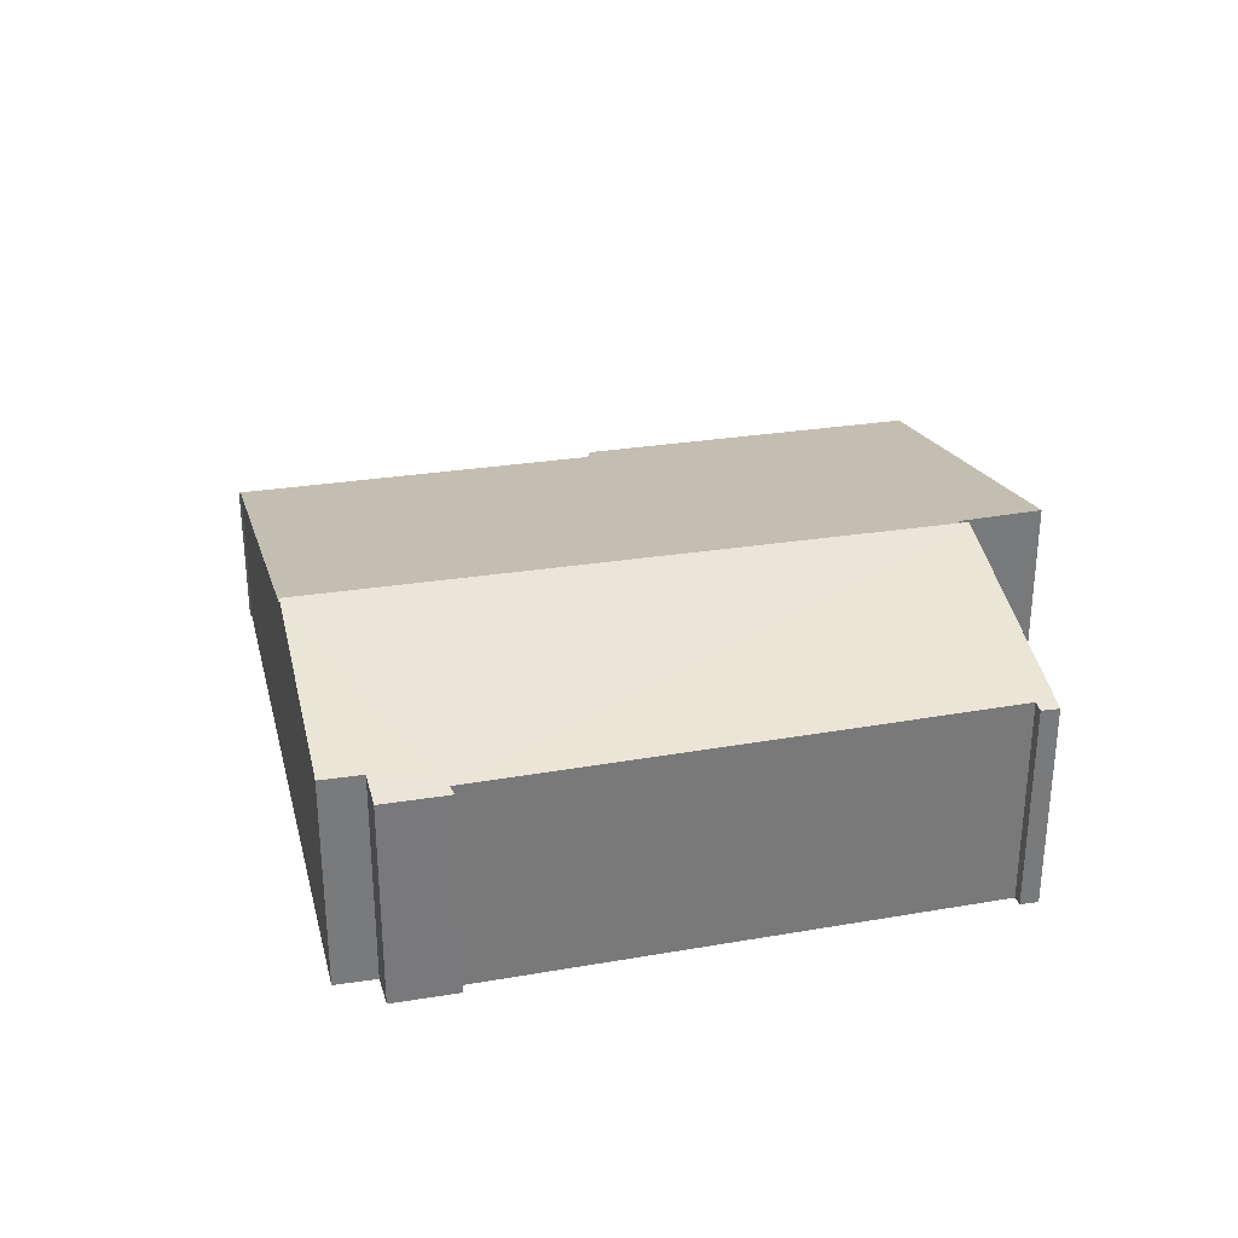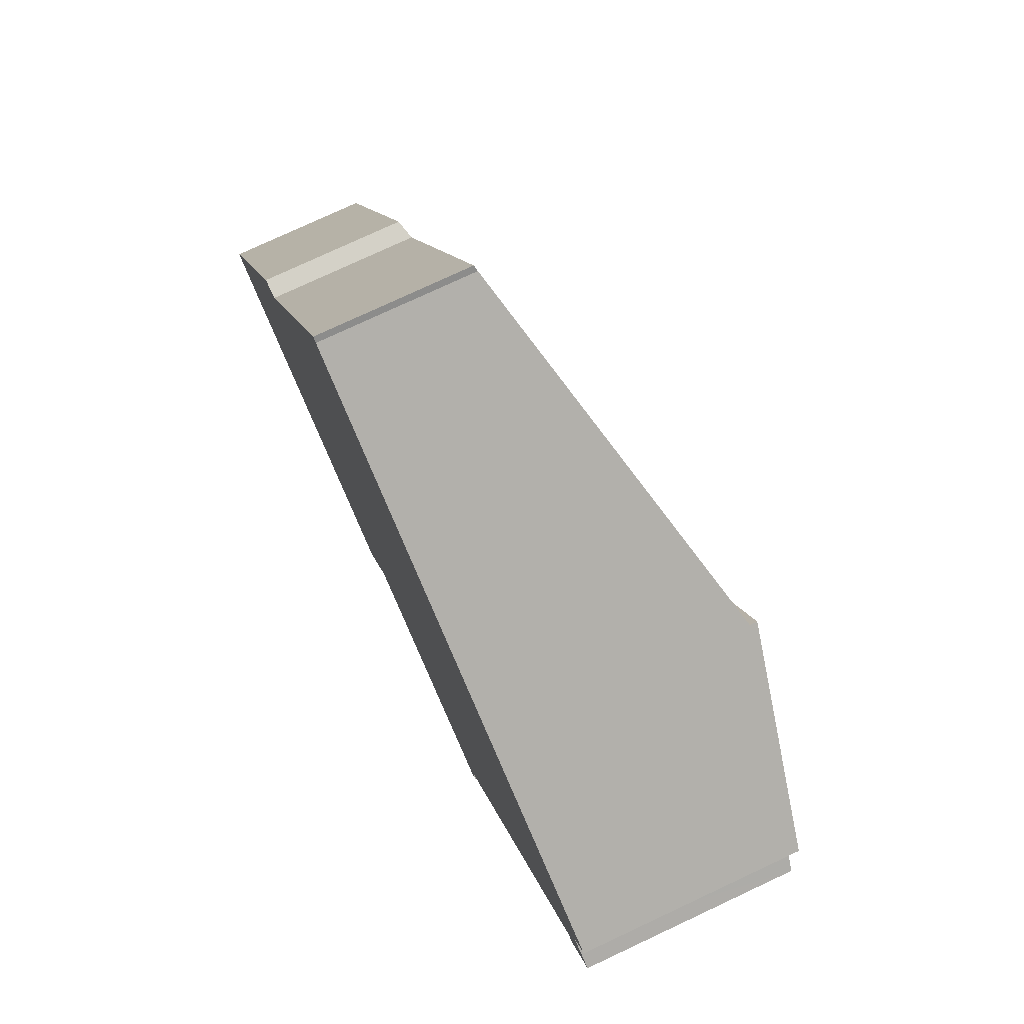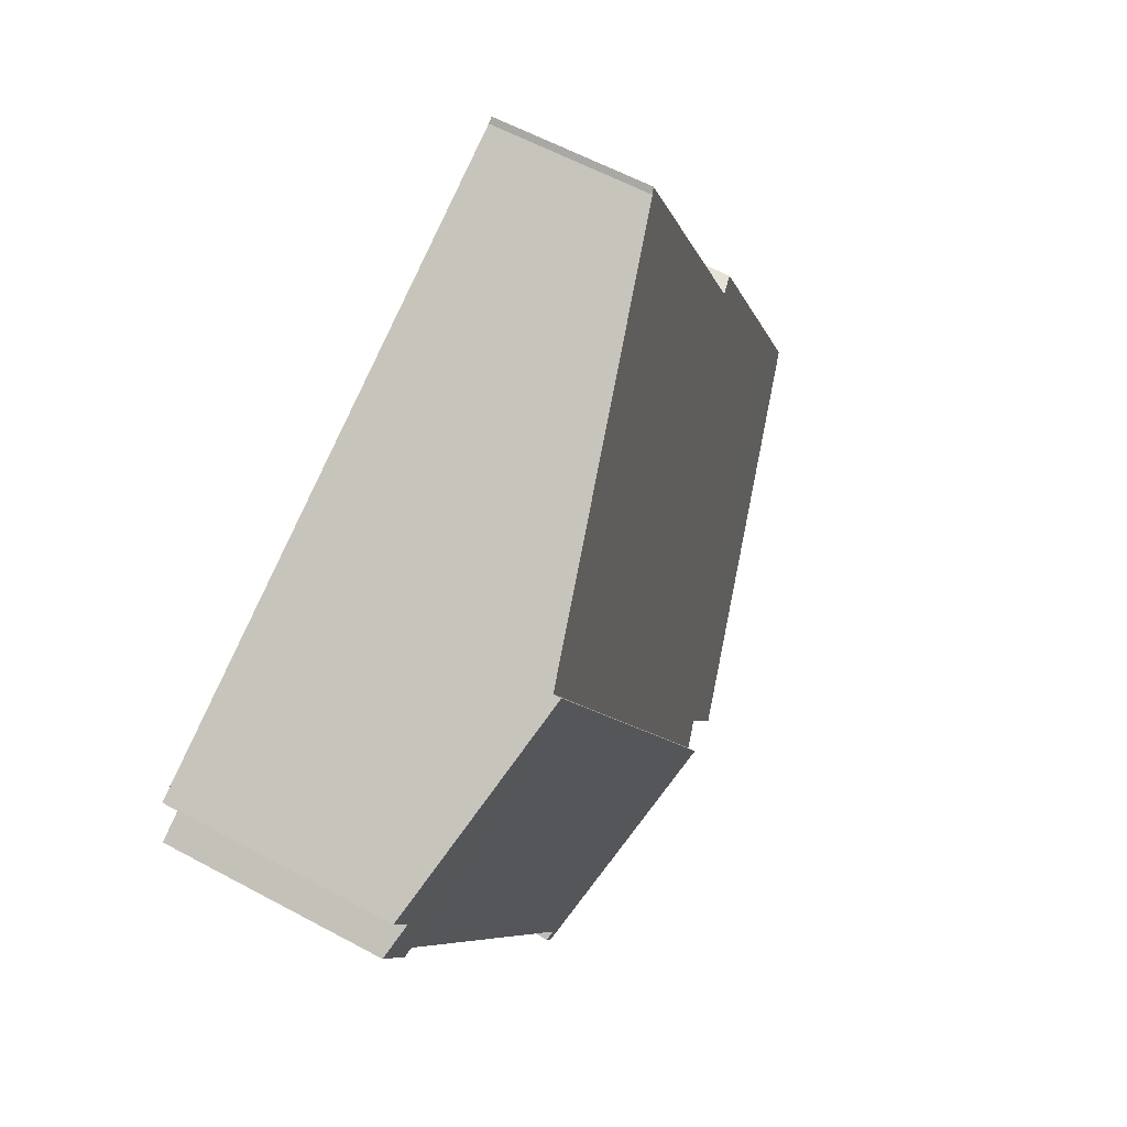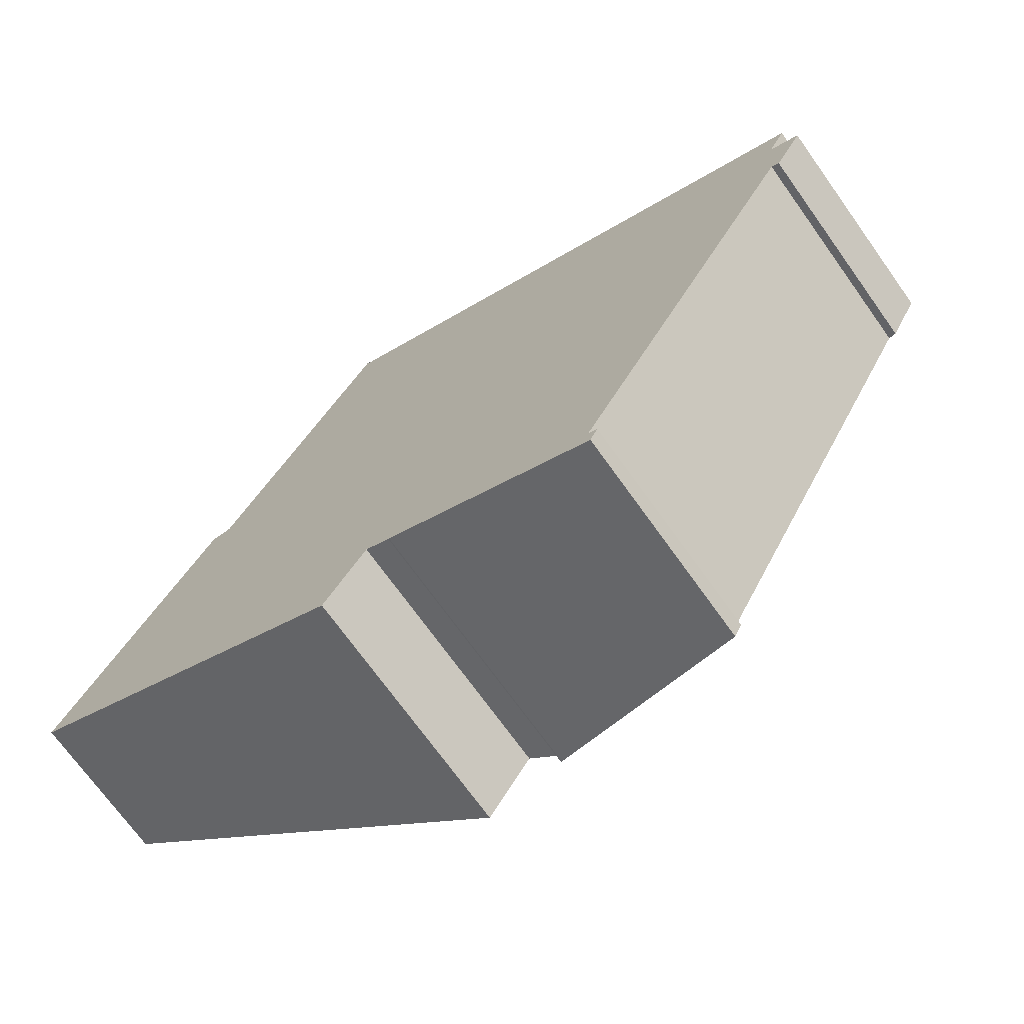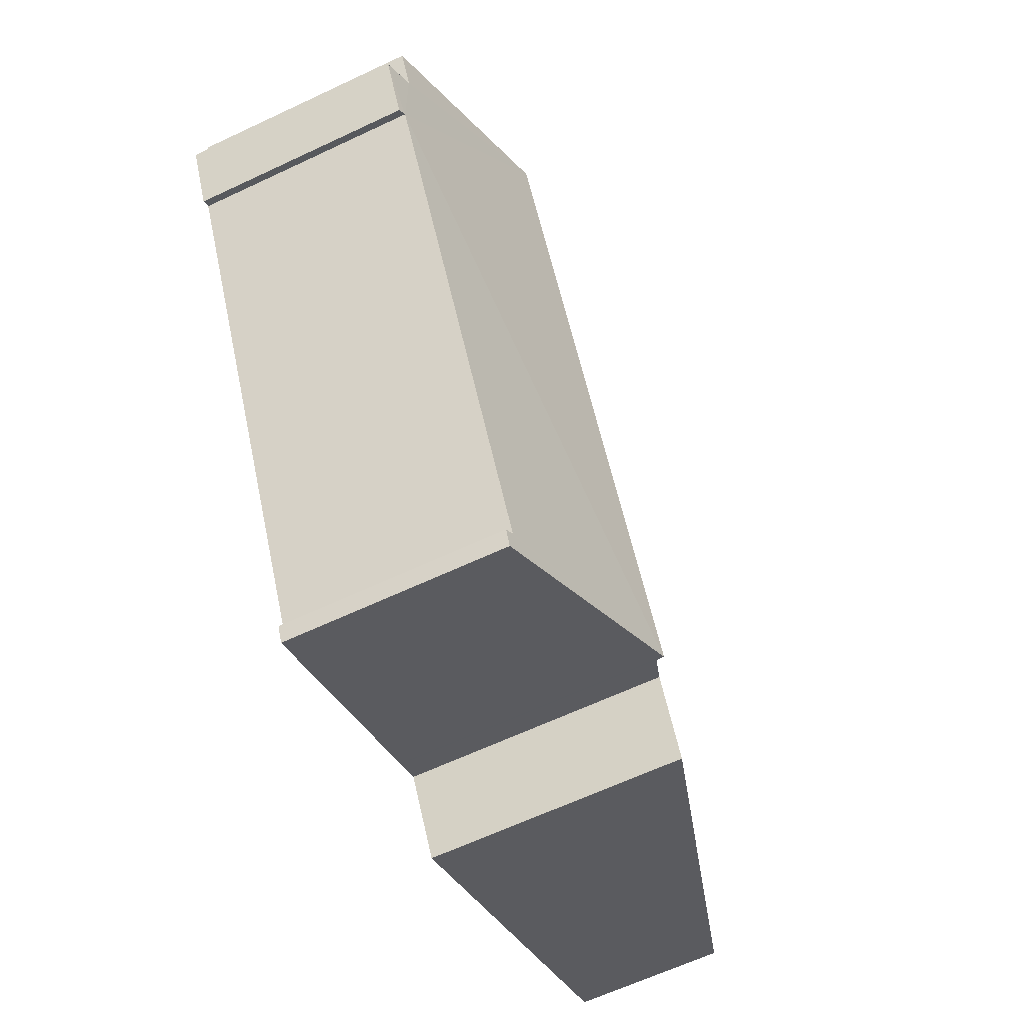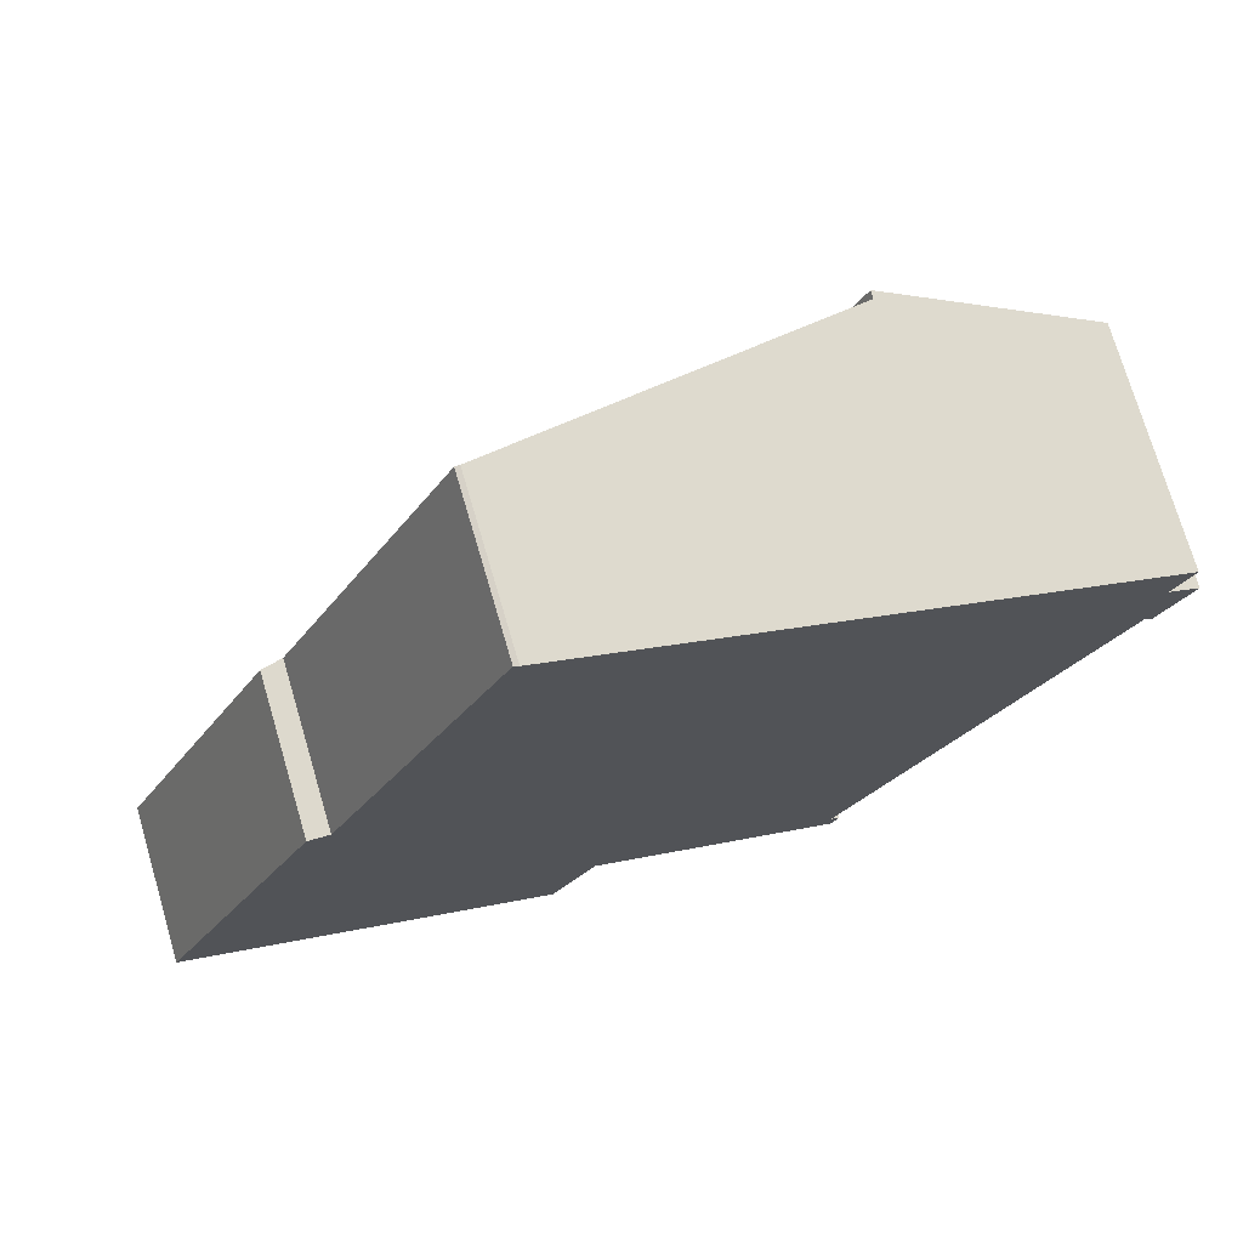
<metadata>
{"format":"obj","ext":"obj","renderer":"f3d","projection":"perspective","resolution":1024,"background":"white","views":[{"elev":32.4,"azim":103.8,"up":"+Y"},{"elev":76.6,"azim":64.9,"up":"+Z"},{"elev":59.2,"azim":119.1,"up":"+Z"},{"elev":-71.5,"azim":35.6,"up":"+Z"},{"elev":-62.9,"azim":115.6,"up":"+Z"},{"elev":73.7,"azim":-16.4,"up":"+Z"}]}
</metadata>
<code>
v  13.53 8.709 -3.967
v  20.79 7.045 -7.033
v  20.54 7.04 -7.574
v  20.51 7.117 -6.856
v  28.37 7.105 8.239
v  13.5 8.717 -3.948
v  22.75 8.717 15.13
v  28.63 7.272 10.56
v  29.62 7.043 10.01
v  29.23 7.136 10.22
v  29.23 7.274 11.81
v  24.03 8.432 14.47
v  28.63 7.036 8.034
v  22.75 -9.263e-16 15.13
v  29.23 -7.23e-16 11.81
v  24.03 -8.862e-16 14.47
v  28.63 -6.464e-16 10.56
v  29.62 -6.129e-16 10.01
v  29.23 -6.26e-16 10.22
v  20.51 4.198e-16 -6.856
v  20.79 4.306e-16 -7.033
v  28.63 -4.919e-16 8.034
v  28.37 -5.045e-16 8.239
v  20.54 4.638e-16 -7.574
v  13.53 2.429e-16 -3.967
v  13.5 2.417e-16 -3.948
v  1.124 4.8 2.309
v  5.004 4.804 10.28
v  5.67 4.968 10.23
v  11.13 5.015 21.08
v  10.98 4.962 21.22
v  13.88 5.832 19.67
v  22.75 8.469 15.13
v  13.5 8.469 -3.948
v  12.69 8.227 -3.53
v  0 4.798 2.938e-16
v  12.64 8.225 -3.617
v  11.28 8.176 -5.996
v  0 0 0
v  1.124 -1.414e-16 2.309
v  5.004 -6.292e-16 10.28
v  5.67 -6.263e-16 10.23
v  10.98 -1.299e-15 21.22
v  11.13 -1.291e-15 21.08
v  13.88 -1.205e-15 19.67
v  12.69 2.161e-16 -3.53
v  11.28 3.671e-16 -5.996
v  12.64 2.215e-16 -3.617
g defaultobject
f 1 2 3
f 2 1 4
f 4 1 5
f 5 1 6
f 5 6 7
f 5 7 8
f 5 8 9
f 9 8 10
f 8 7 11
f 11 7 12
f 9 13 5
f 14 12 7
f 12 14 11
f 11 14 15
f 15 14 16
f 17 10 8
f 10 17 9
f 9 17 18
f 18 17 19
f 20 2 4
f 2 20 21
f 15 8 11
f 8 15 17
f 18 13 9
f 13 18 22
f 5 20 4
f 20 5 23
f 21 3 2
f 3 21 24
f 13 23 5
f 23 13 22
f 3 25 1
f 25 3 24
f 1 26 6
f 26 1 25
f 26 7 6
f 7 26 14
f 18 23 22
f 21 25 24
f 25 21 26
f 26 21 20
f 26 20 14
f 14 20 23
f 14 23 17
f 17 23 18
f 17 18 19
f 14 17 15
f 14 15 16
f 27 28 29
f 30 29 31
f 29 30 32
f 29 32 33
f 29 33 34
f 29 34 35
f 29 35 27
f 27 35 36
f 36 37 38
f 37 36 35
f 39 27 36
f 27 39 28
f 28 39 40
f 28 40 41
f 28 42 29
f 42 28 41
f 42 31 29
f 31 42 43
f 31 44 30
f 44 31 43
f 44 32 30
f 32 44 33
f 33 44 14
f 14 44 45
f 14 34 33
f 34 14 26
f 46 37 35
f 37 46 38
f 38 46 47
f 47 46 48
f 26 35 34
f 35 26 46
f 47 36 38
f 36 47 39
f 39 48 46
f 48 39 47
f 40 42 41
f 42 40 14
f 14 40 46
f 14 46 26
f 46 40 39
f 42 44 43
f 44 42 45
f 45 42 14

</code>
